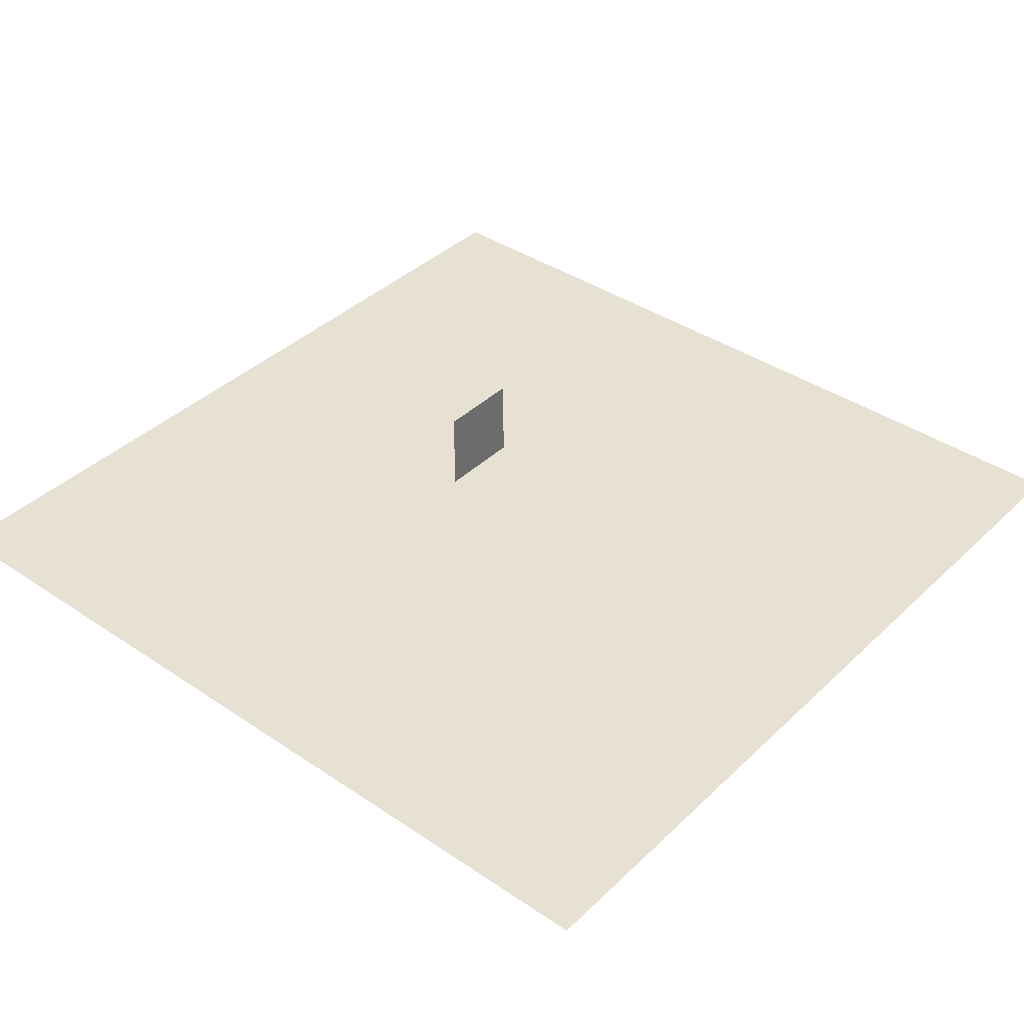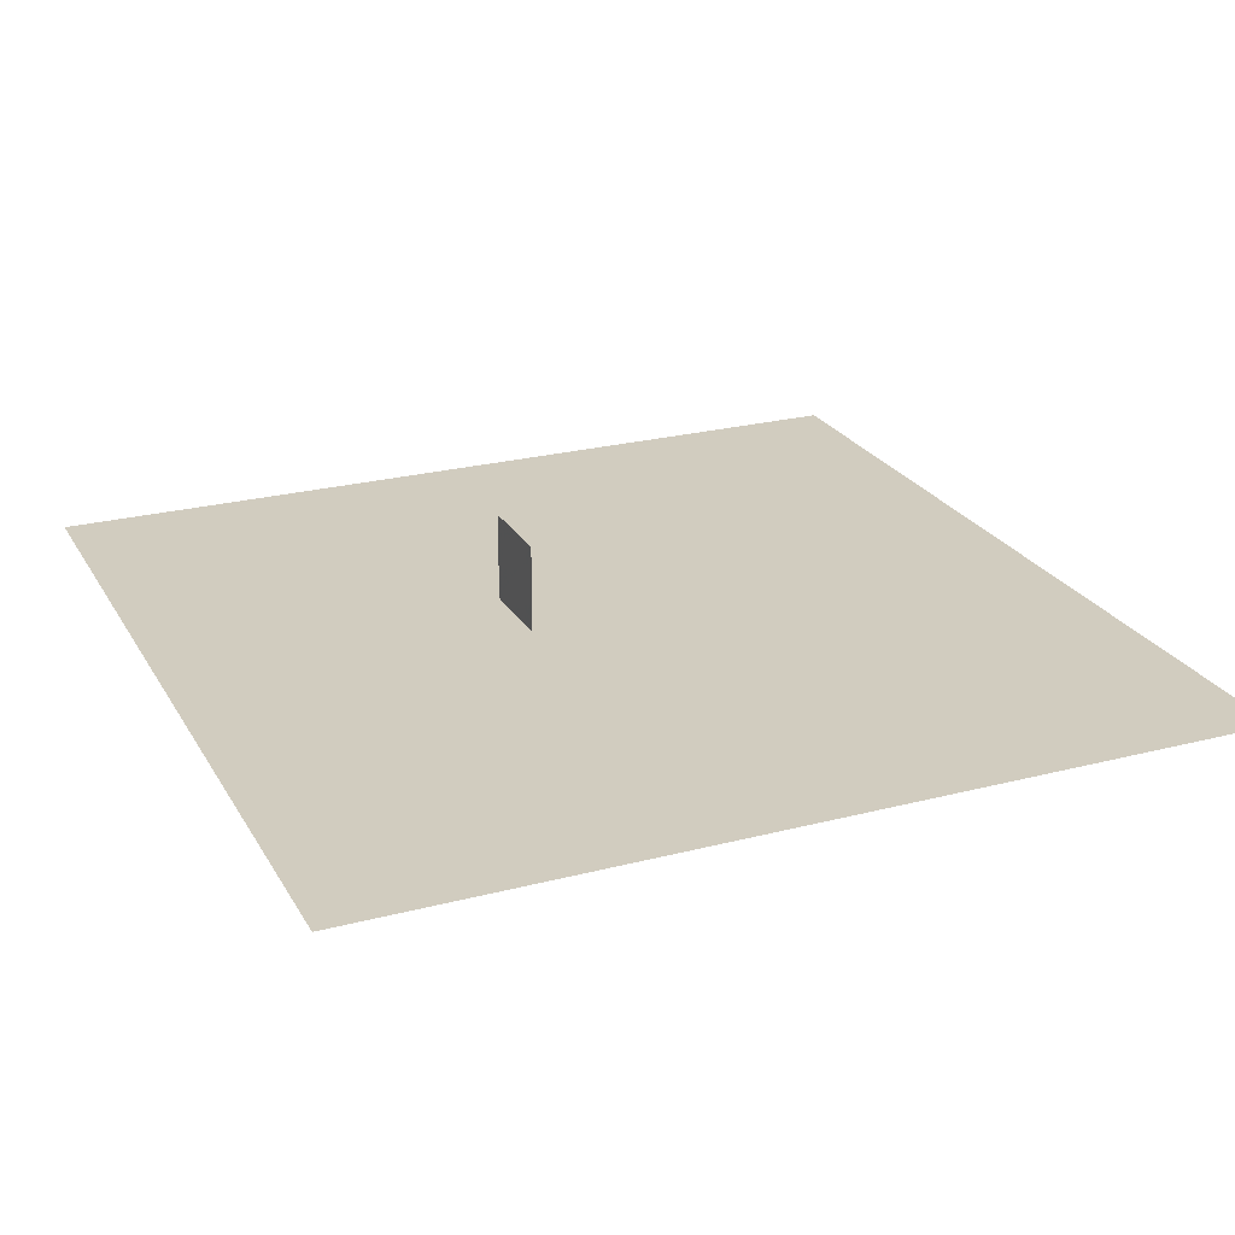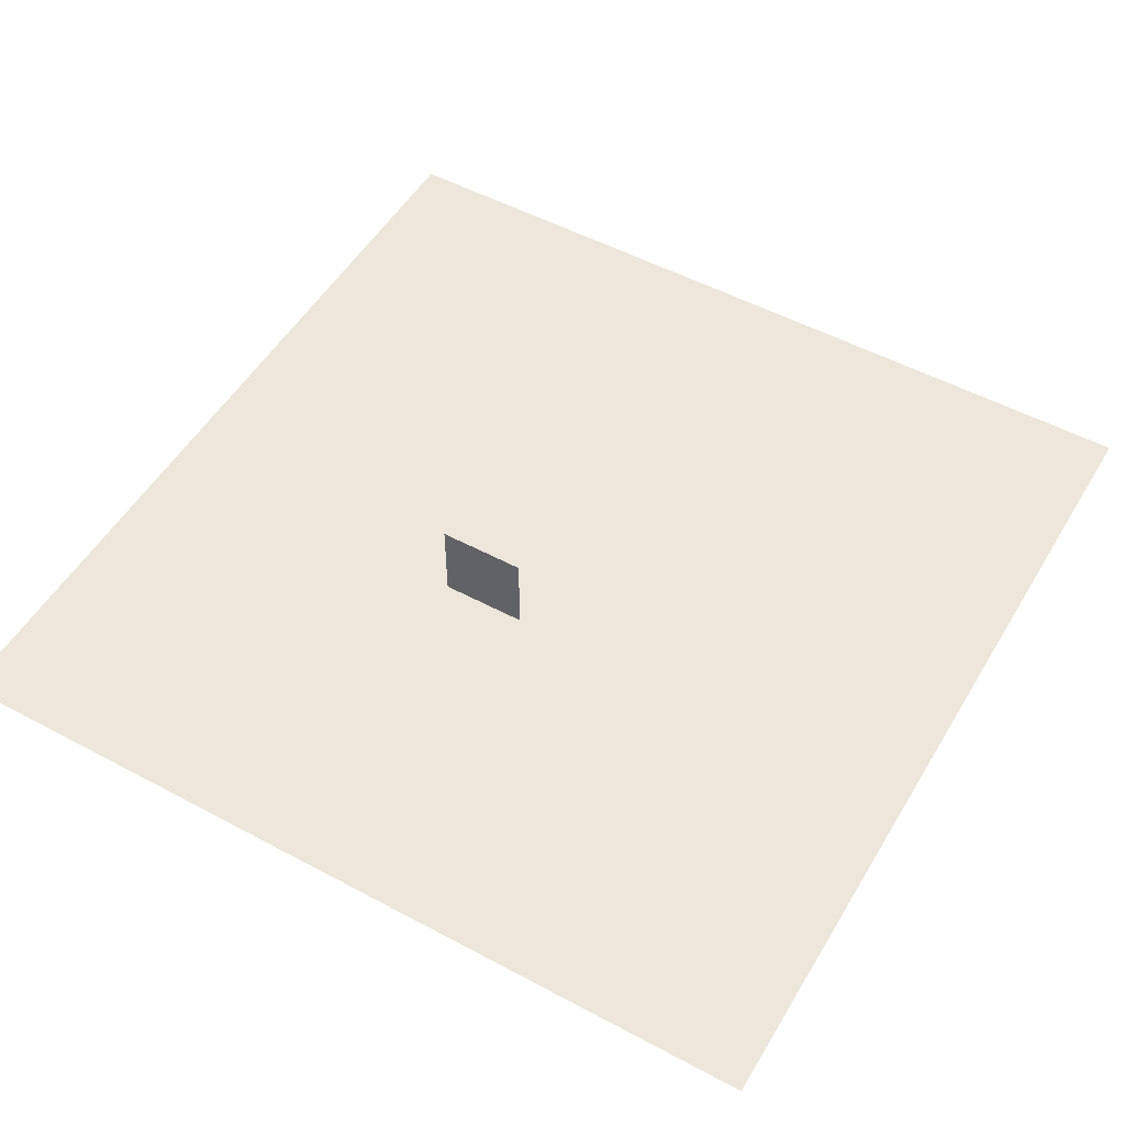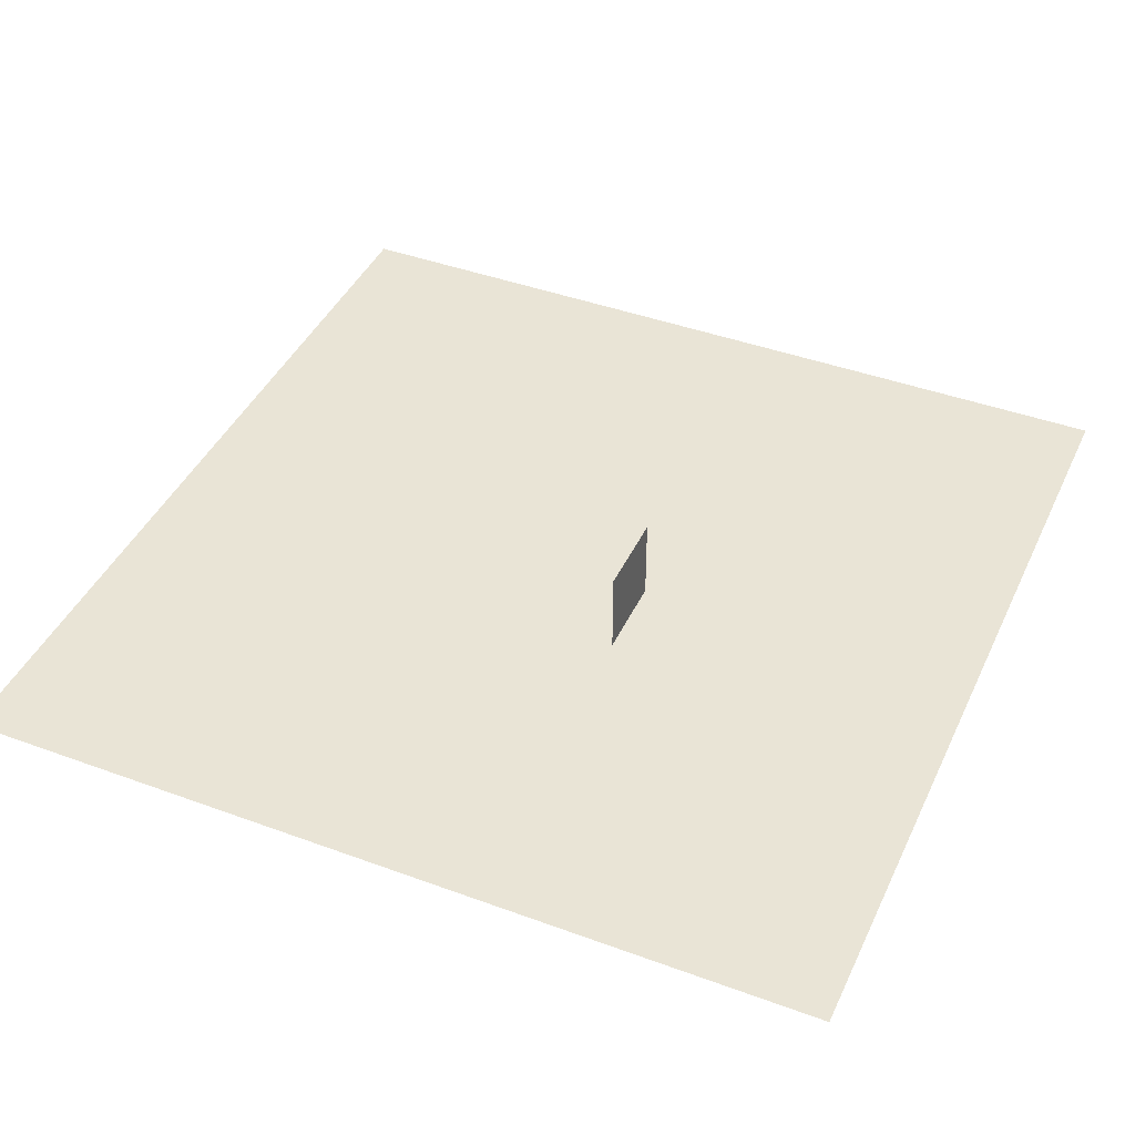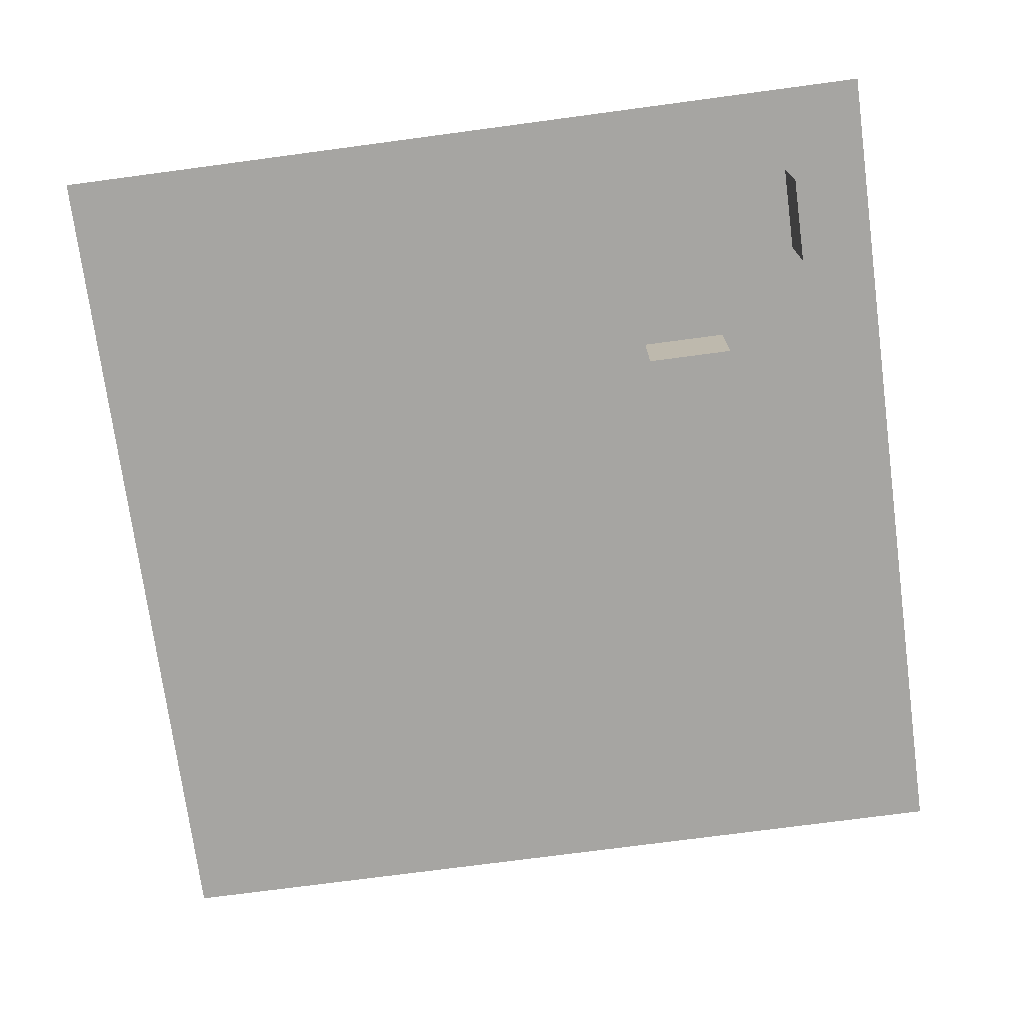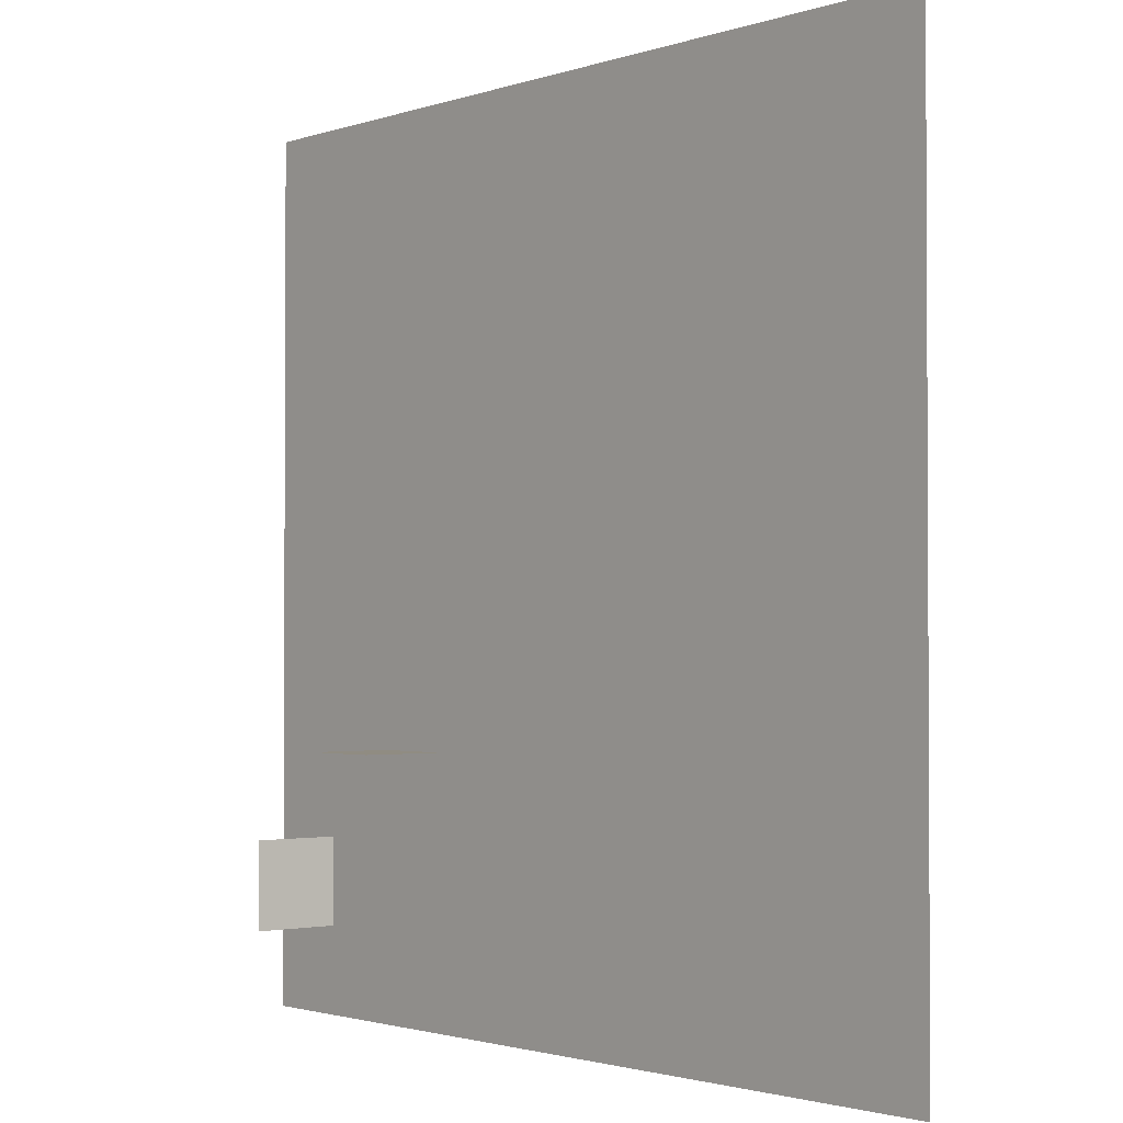
<metadata>
{"format":"obj","ext":"obj","renderer":"f3d","projection":"perspective","resolution":1024,"background":"white","views":[{"elev":38.9,"azim":40.3,"up":"+Y"},{"elev":24.2,"azim":-23.3,"up":"+Y"},{"elev":51.9,"azim":-59.9,"up":"+Y"},{"elev":42.6,"azim":-156.3,"up":"+Y"},{"elev":-73.6,"azim":-172.4,"up":"+Y"},{"elev":-1.8,"azim":50.1,"up":"+Z"}]}
</metadata>
<code>
v 0 0 0      # Vértice 1
v 20 0 0     # Vértice 2
v 20 0 20    # Vértice 3
v 0 0 20     # Vértice 4
v 2 0 2      # Vértice 5
v 2 0 4      # Vértice 6
v 2 -2 2      # Vértice 7
v 2 -2 4      # Vértice 8
v 4 0 6      # Vértice 9
v 6 0 6      # Vértice 10
v 4 -2 6      # Vértice 11
v 6 -2 6      # Vértice 12
v 8 0 8      # Vértice 13
v 8 0 10     # Vértice 14
v 8 2 8      # Vértice 15
v 8 2 10     # Vértice 16
f 1 2 3 4
f 5 6 8 7
f 9 10 12 11
f 13 14 16 15

</code>
